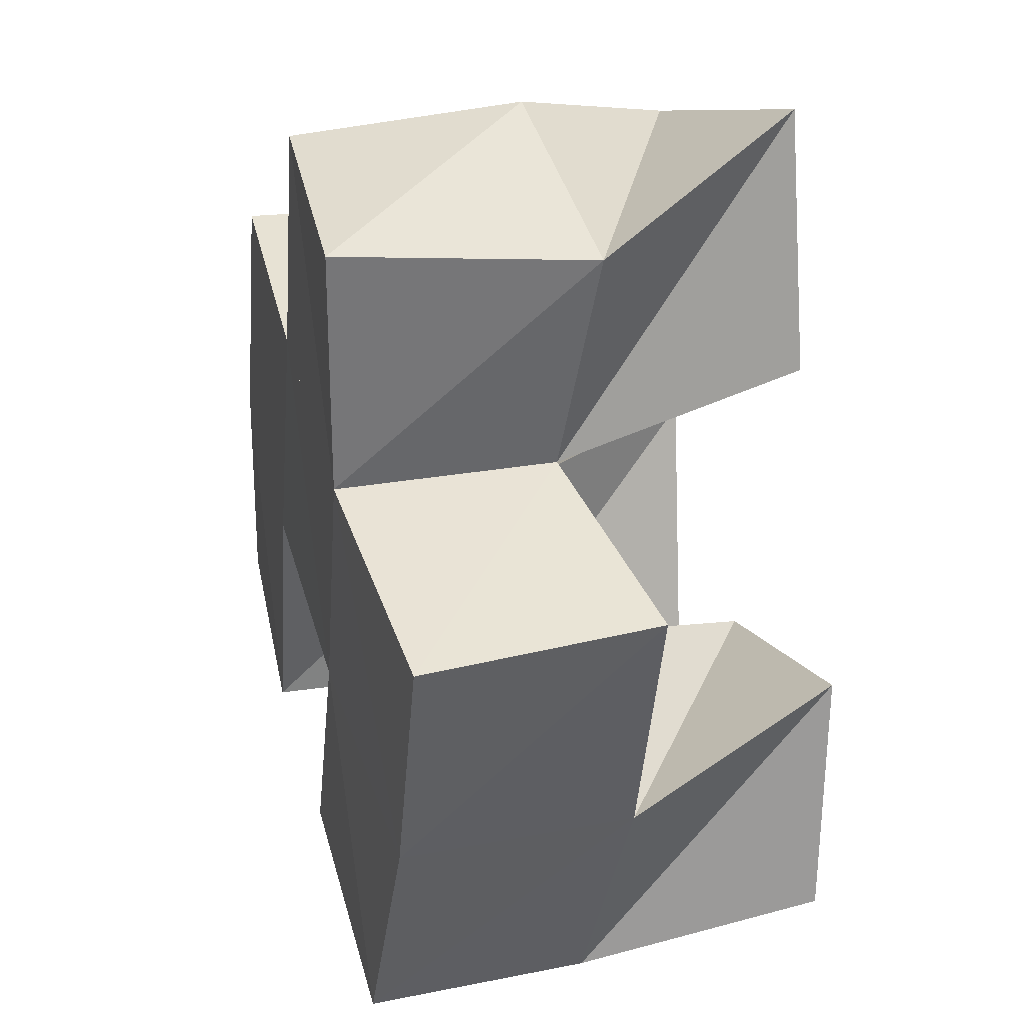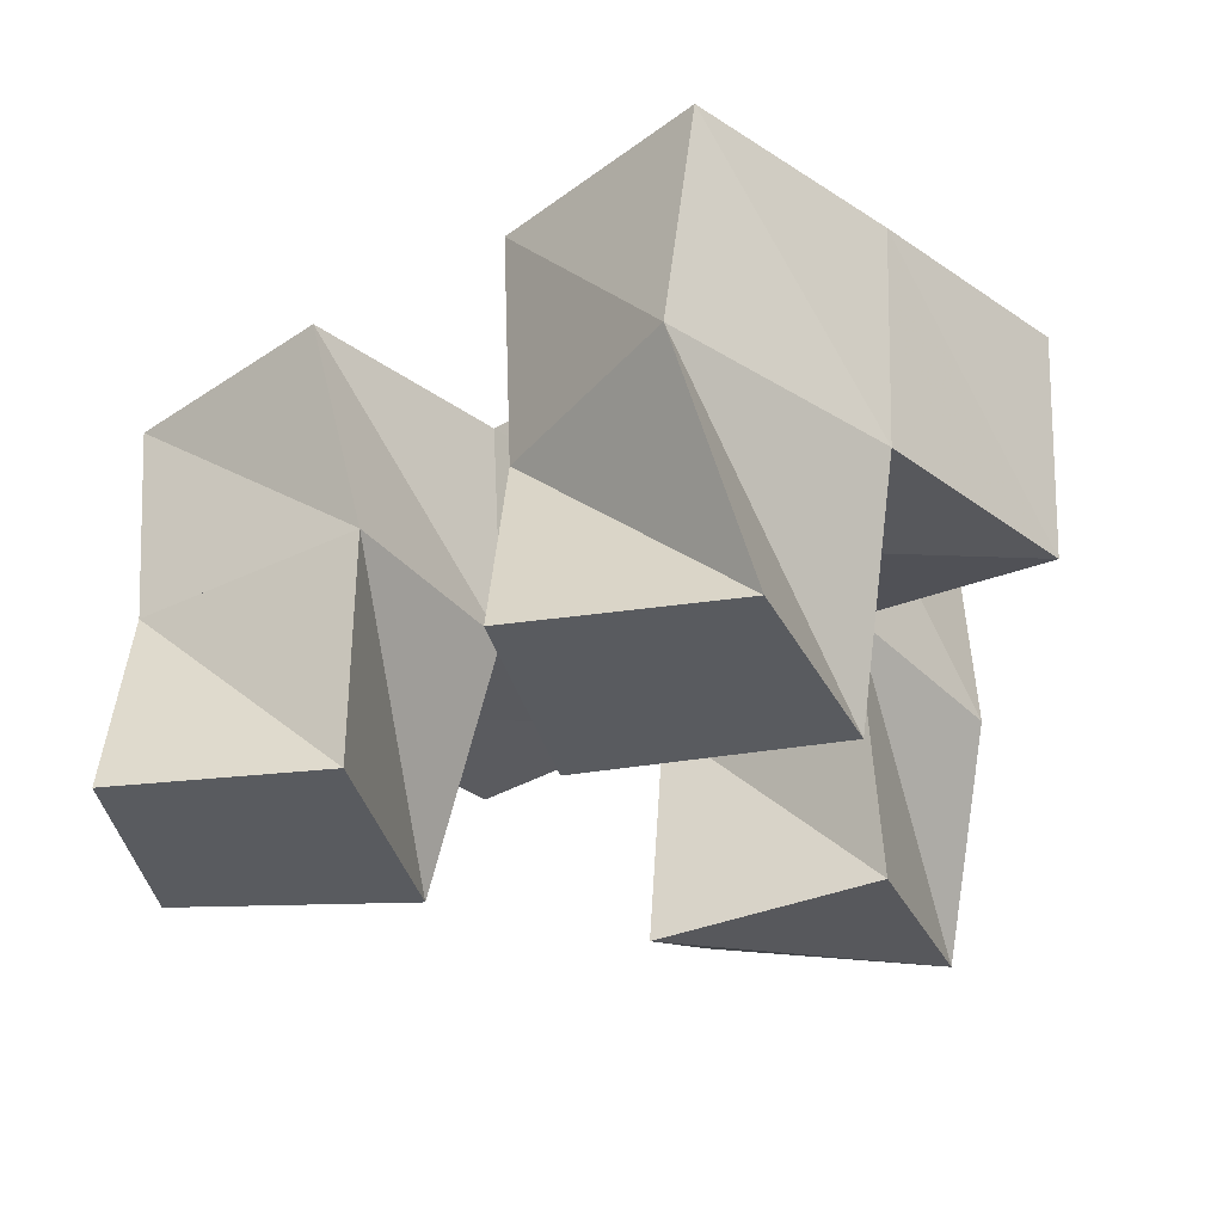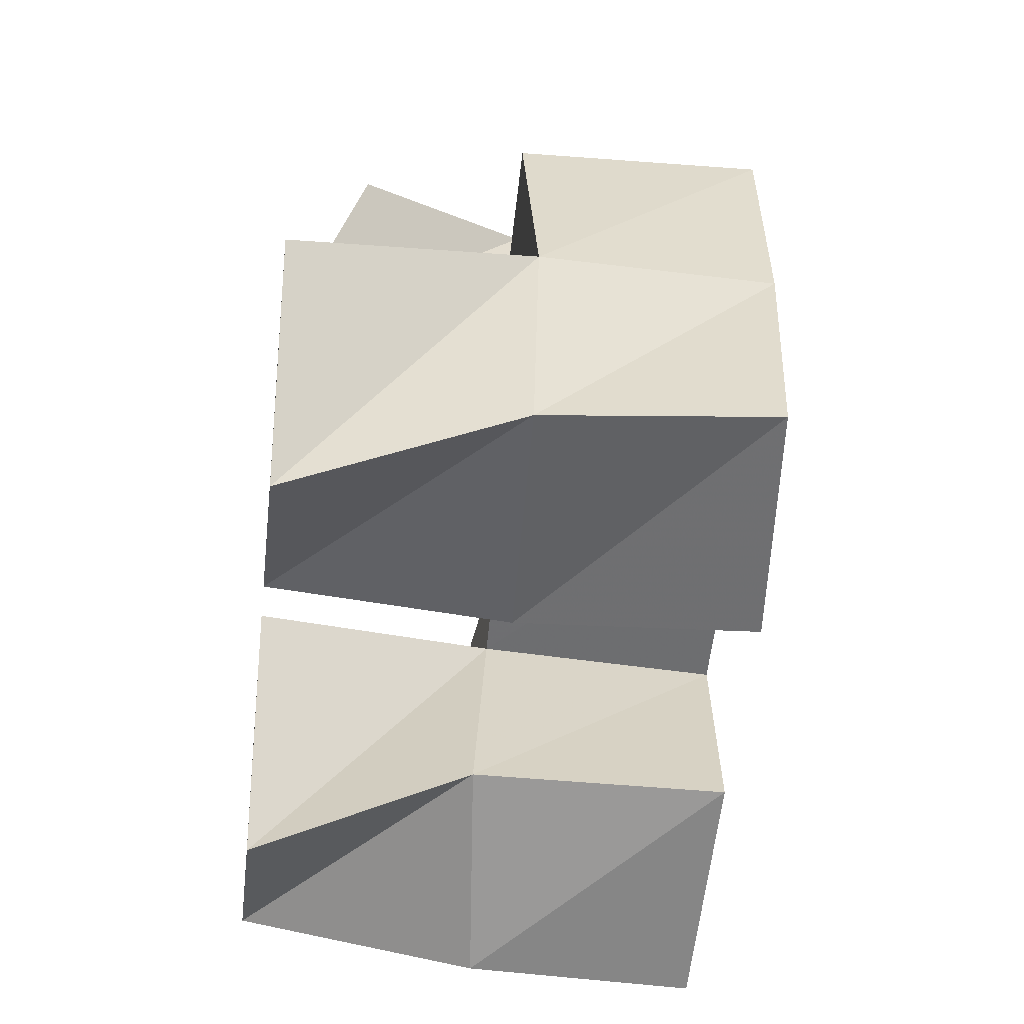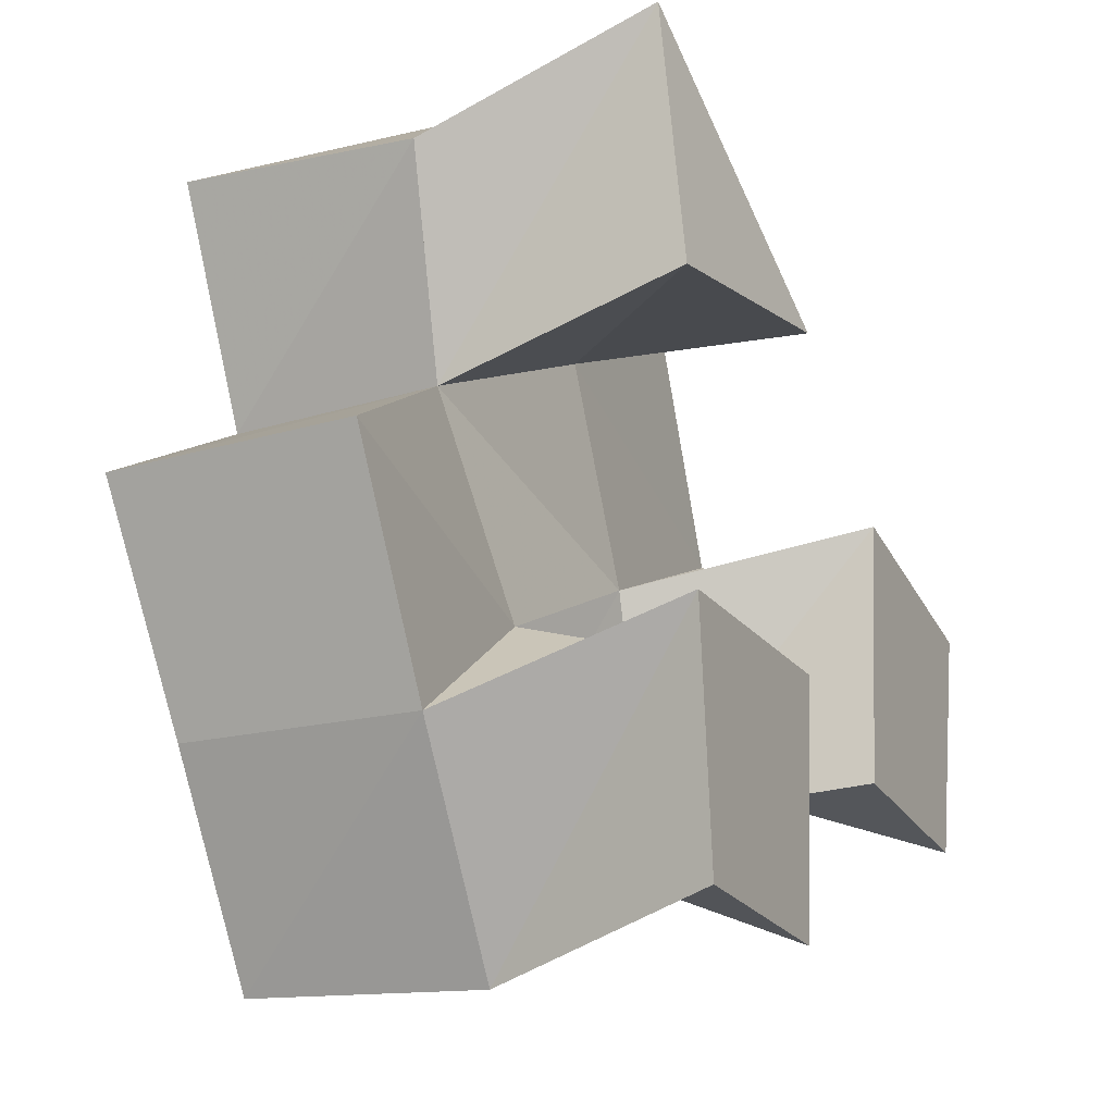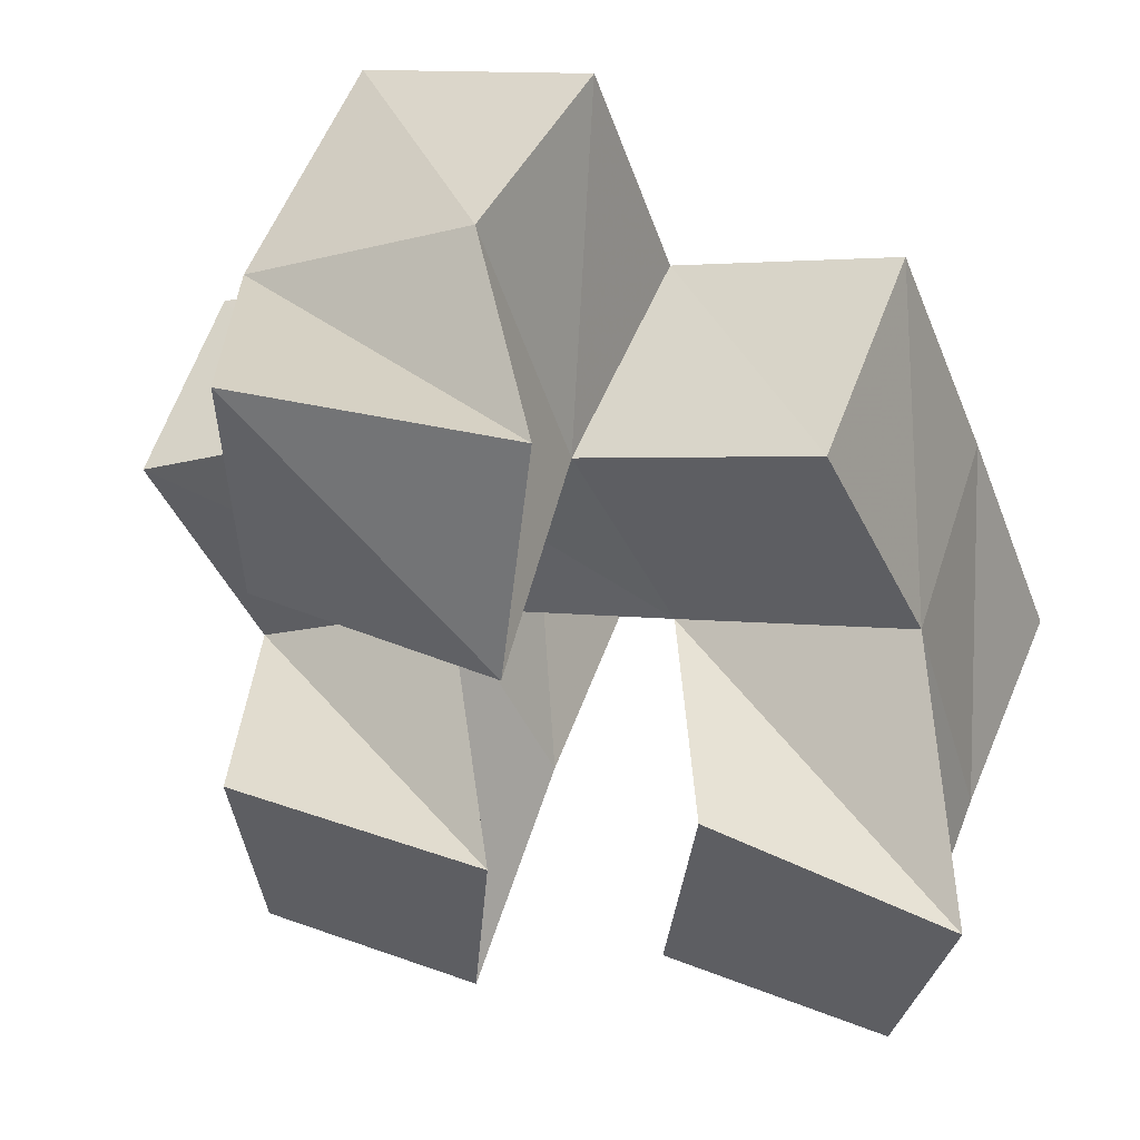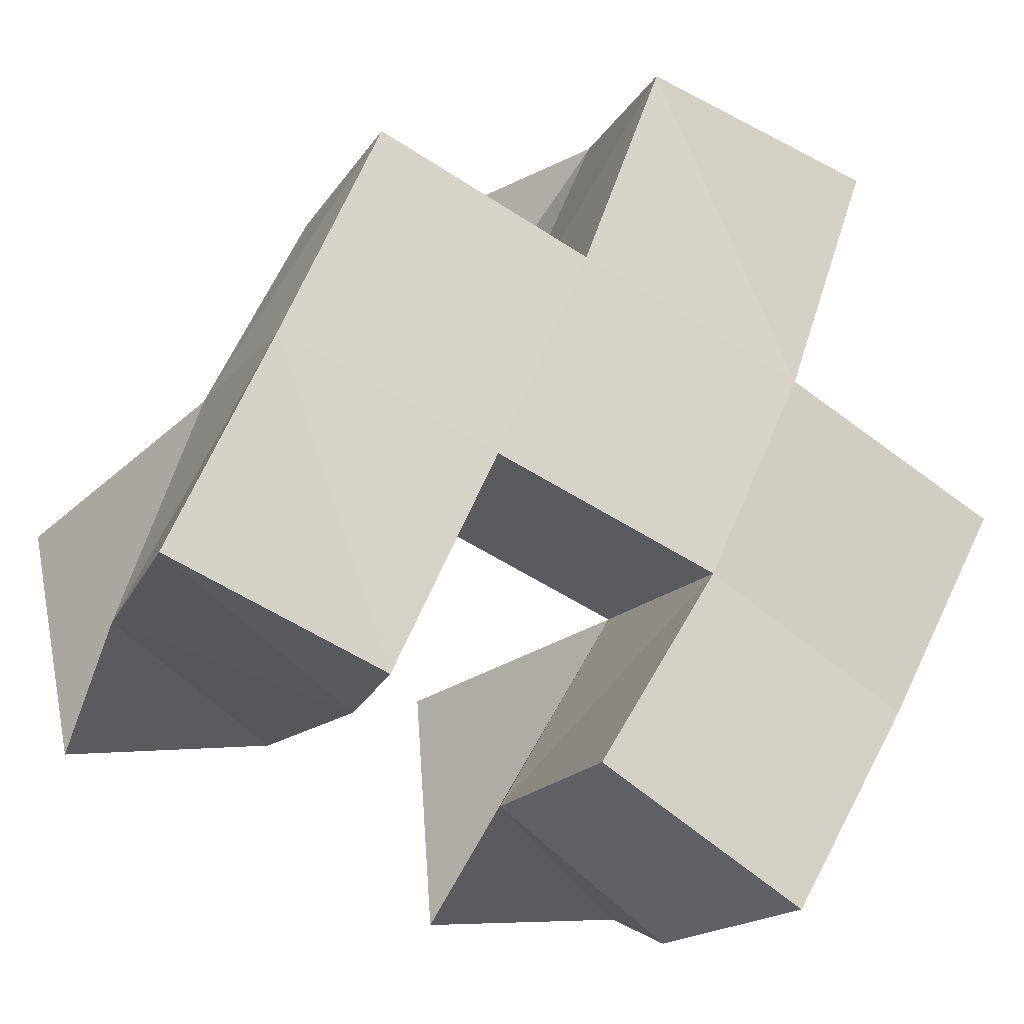
<metadata>
{"format":"obj","ext":"obj","renderer":"f3d","projection":"perspective","resolution":1024,"background":"white","views":[{"elev":15.4,"azim":-106.4,"up":"+Z"},{"elev":-32.3,"azim":-162.7,"up":"+Y"},{"elev":-32.5,"azim":83.3,"up":"+Z"},{"elev":-16.3,"azim":-64.6,"up":"+Z"},{"elev":55.2,"azim":18.0,"up":"+Z"},{"elev":-19.2,"azim":155.7,"up":"+Z"}]}
</metadata>
<code>
v -0.292 0.1 0.1912
v -0.2796 0.1486 0.1774
v -0.2456 0.1 0.1866
v -0.2428 0.1452 0.2048
v -0.2969 0.1 0.2419
v -0.3088 0.1474 0.2226
v -0.2417 0.1 0.2387
v -0.2667 0.1503 0.248
v -0.2054 0.1 0.2245
v -0.2074 0.1491 0.2207
v -0.159 0.1 0.2177
v -0.1554 0.147 0.2345
v -0.2002 0.1 0.2797
v -0.2193 0.1496 0.267
v -0.1498 0.1 0.2665
v -0.1718 0.1503 0.2844
v -0.2872 0.1052 0.307
v -0.2869 0.157 0.2913
v -0.2373 0.1 0.3099
v -0.2405 0.1497 0.3102
v -0.2897 0.1093 0.3602
v -0.3043 0.1534 0.3346
v -0.2373 0.1185 0.3547
v -0.2602 0.1565 0.3601
v -0.2858 0.1962 0.1776
v -0.2413 0.1974 0.203
v -0.3111 0.1963 0.2207
v -0.2659 0.1999 0.2442
v -0.1969 0.1967 0.2159
v -0.1515 0.1934 0.2352
v -0.218 0.1995 0.263
v -0.1718 0.1979 0.282
v -0.2855 0.2023 0.2887
v -0.2371 0.2013 0.3087
v -0.3008 0.2063 0.3373
v -0.2535 0.2031 0.3539
v -0.3311 0.1491 0.2702
v -0.3341 0.1987 0.2659
v -0.1935 0.1497 0.3299
v -0.1918 0.1999 0.3288
f 1 2 4
f 3 1 4
f 2 6 8
f 4 2 8
f 6 5 7
f 8 6 7
f 5 1 3
f 7 5 3
f 8 7 3
f 4 8 3
f 2 1 5
f 6 2 5
f 9 10 12
f 11 9 12
f 10 14 16
f 12 10 16
f 14 13 15
f 16 14 15
f 13 9 11
f 15 13 11
f 16 15 11
f 12 16 11
f 10 9 13
f 14 10 13
f 17 18 20
f 19 17 20
f 18 22 24
f 20 18 24
f 22 21 23
f 24 22 23
f 21 17 19
f 23 21 19
f 24 23 19
f 20 24 19
f 18 17 21
f 22 18 21
f 2 25 26
f 4 2 26
f 25 27 28
f 26 25 28
f 27 6 8
f 28 27 8
f 6 2 4
f 8 6 4
f 28 8 4
f 26 28 4
f 25 2 6
f 27 25 6
f 10 29 30
f 12 10 30
f 29 31 32
f 30 29 32
f 31 14 16
f 32 31 16
f 14 10 12
f 16 14 12
f 32 16 12
f 30 32 12
f 29 10 14
f 31 29 14
f 18 33 34
f 20 18 34
f 33 35 36
f 34 33 36
f 35 22 24
f 36 35 24
f 22 18 20
f 24 22 20
f 36 24 20
f 34 36 20
f 33 18 22
f 35 33 22
f 6 27 28
f 8 6 28
f 27 38 33
f 28 27 33
f 38 37 18
f 33 38 18
f 37 6 8
f 18 37 8
f 33 18 8
f 28 33 8
f 27 6 37
f 38 27 37
f 8 28 31
f 14 8 31
f 28 33 34
f 31 28 34
f 33 18 20
f 34 33 20
f 18 8 14
f 20 18 14
f 34 20 14
f 31 34 14
f 28 8 18
f 33 28 18
f 14 31 32
f 16 14 32
f 31 34 40
f 32 31 40
f 34 20 39
f 40 34 39
f 20 14 16
f 39 20 16
f 40 39 16
f 32 40 16
f 31 14 20
f 34 31 20

</code>
